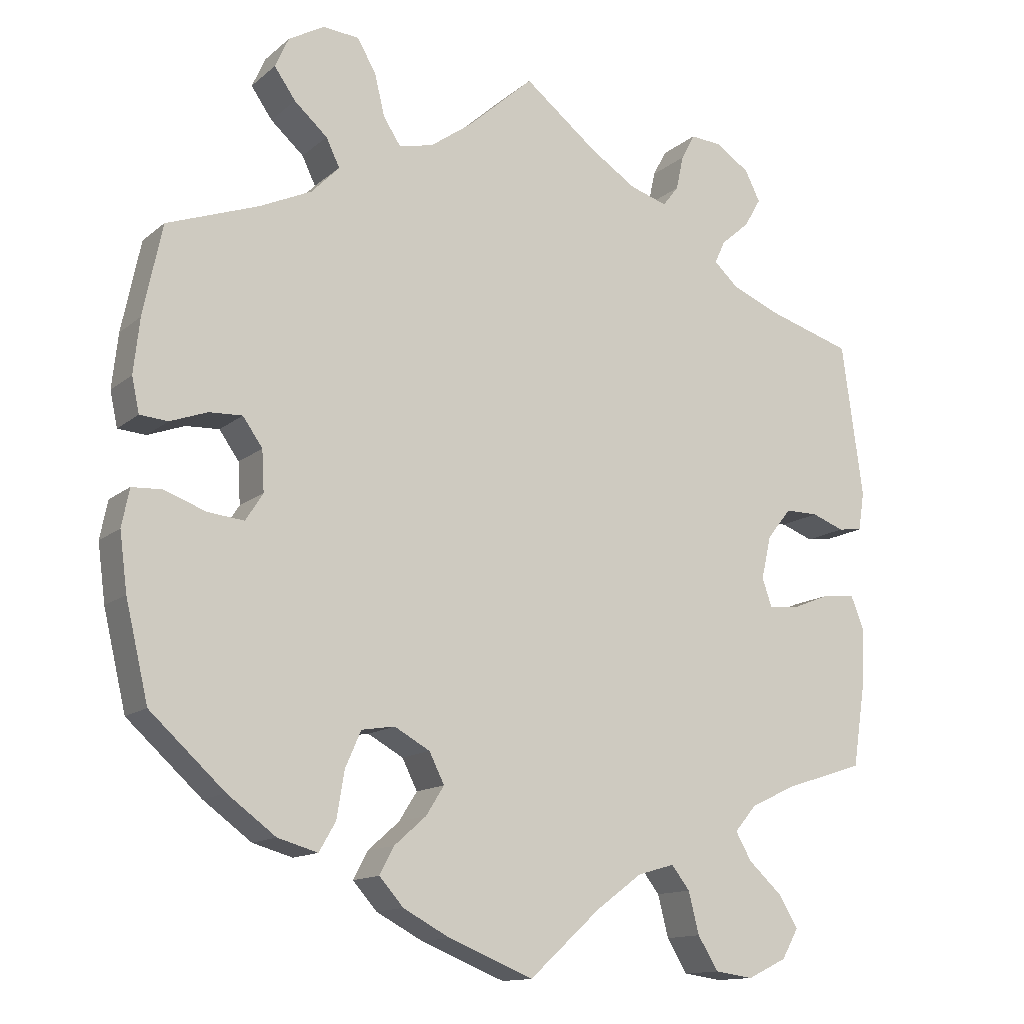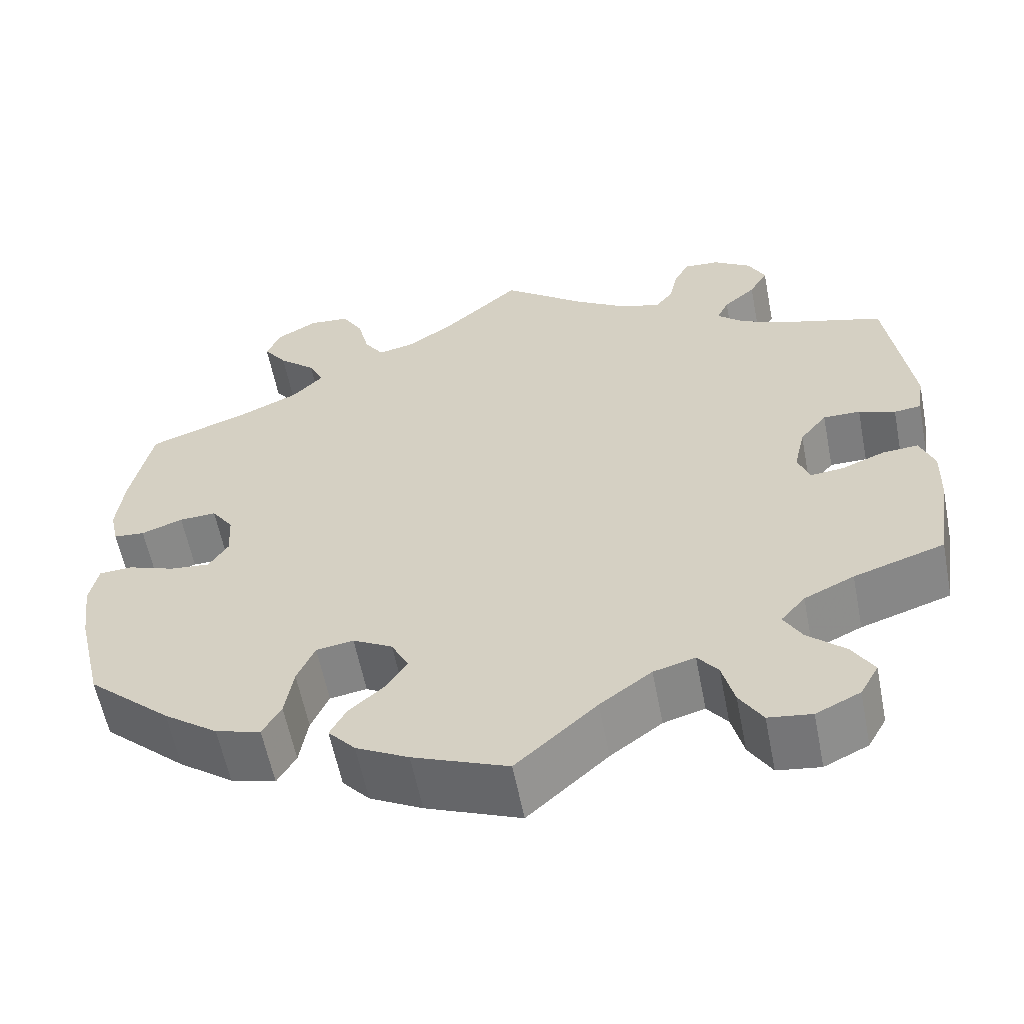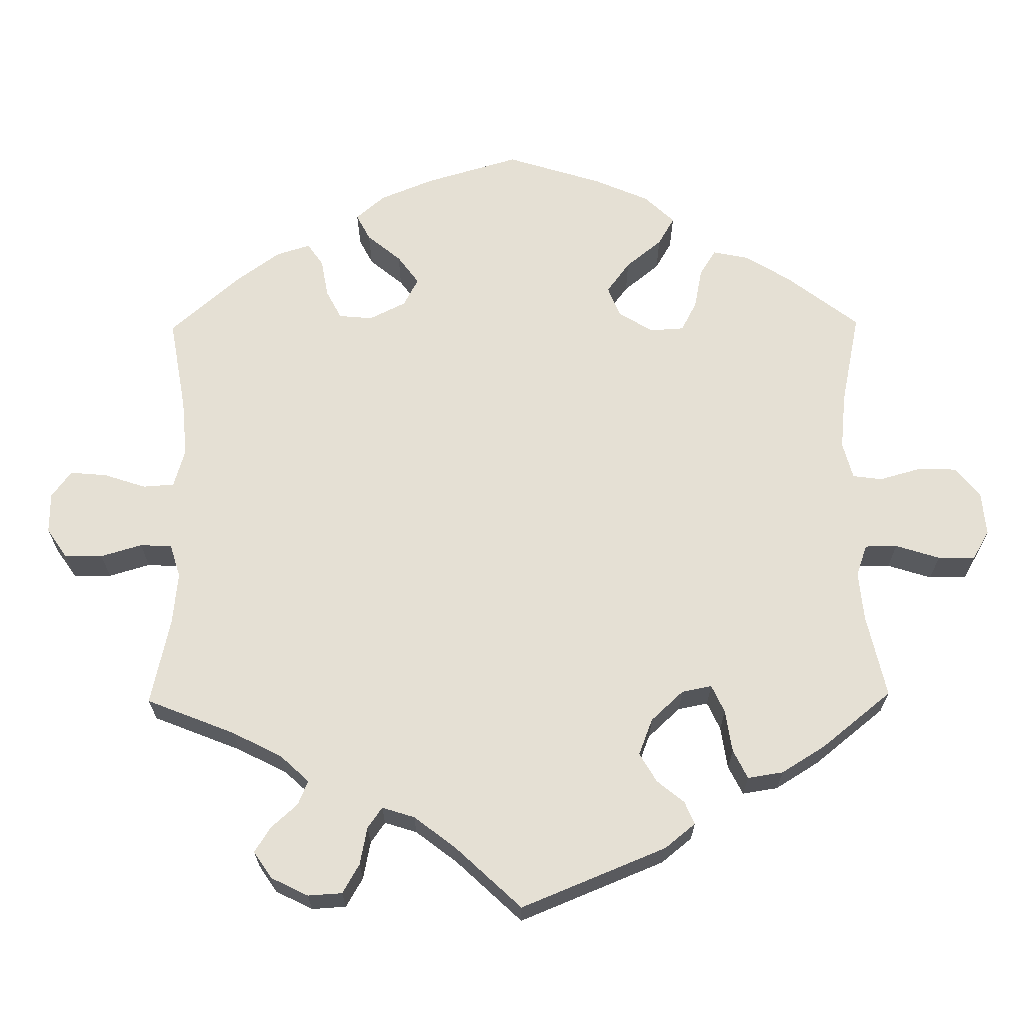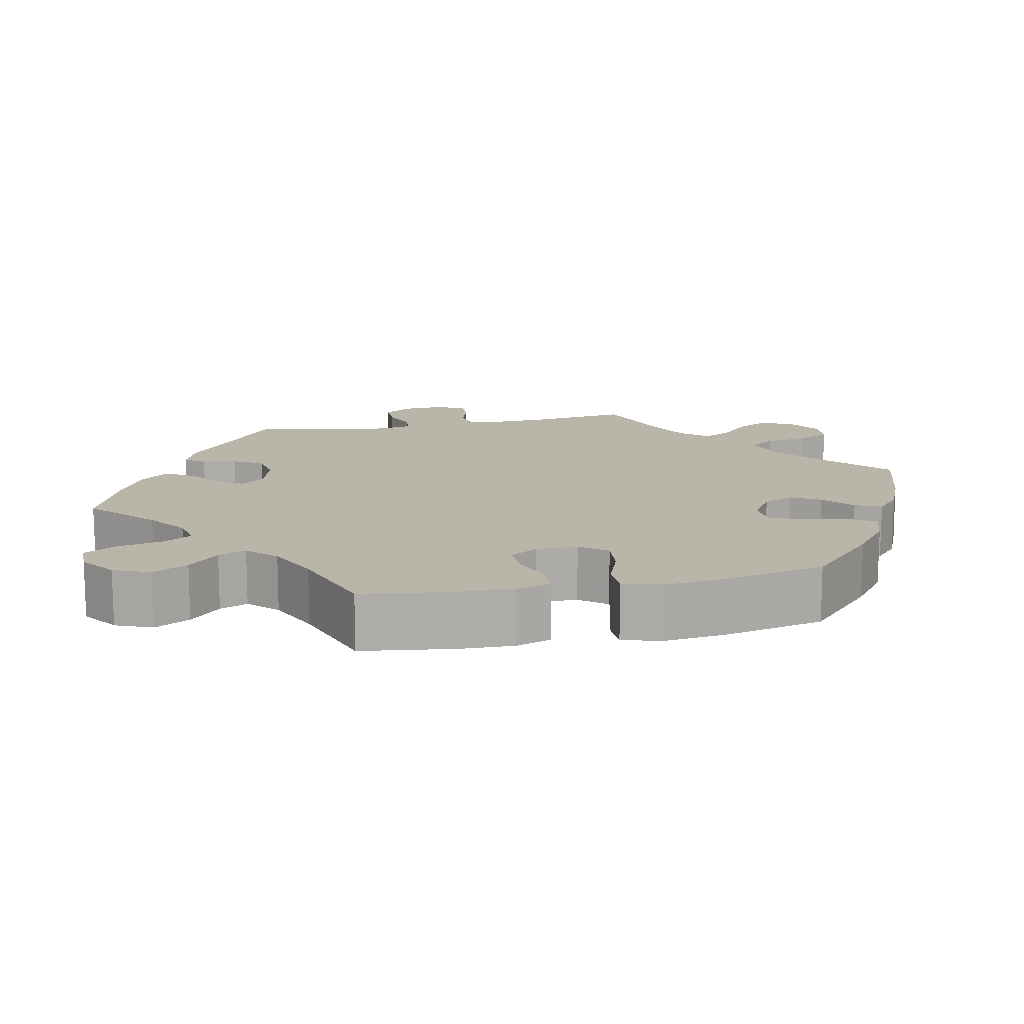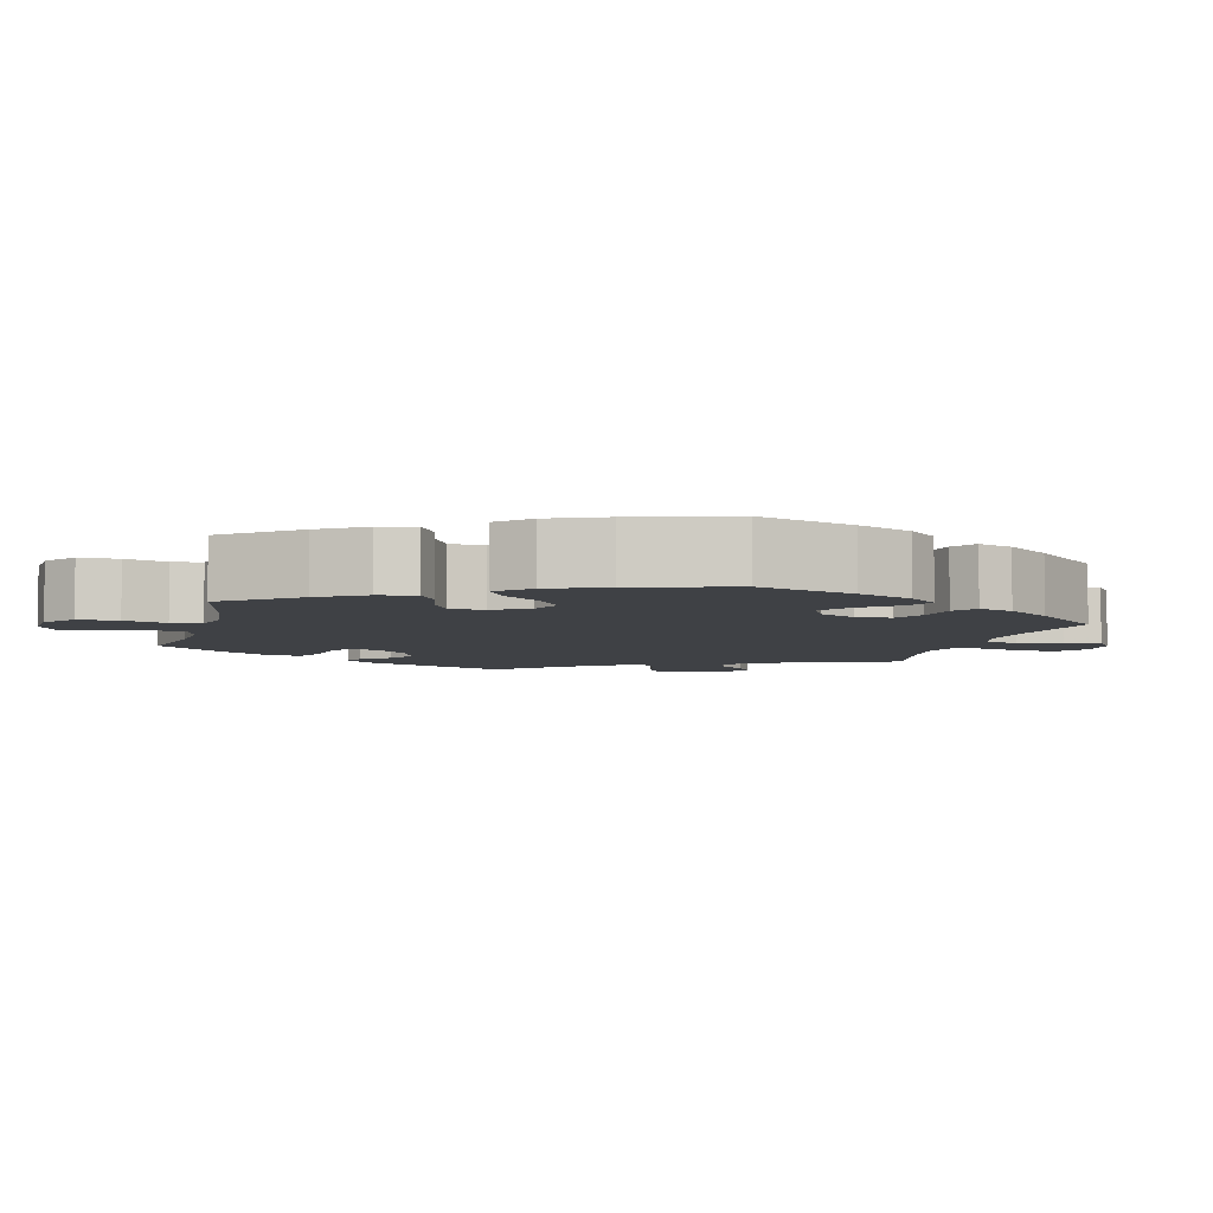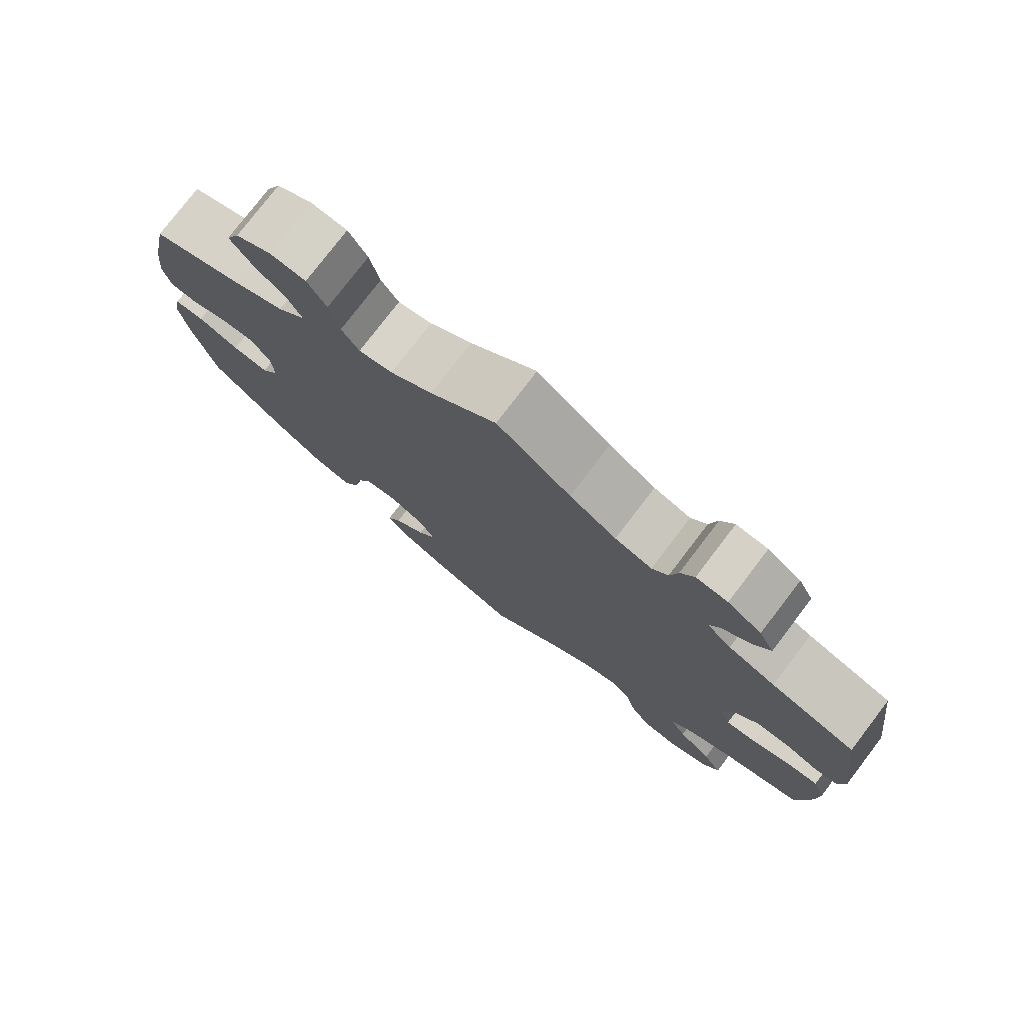
<metadata>
{"format":"obj","ext":"obj","renderer":"f3d","projection":"perspective","resolution":1024,"background":"white","views":[{"elev":-13.4,"azim":-29.9,"up":"+Z"},{"elev":-59.2,"azim":11.1,"up":"+Z"},{"elev":65.3,"azim":59.4,"up":"+Y"},{"elev":13.6,"azim":-162.2,"up":"+Y"},{"elev":-5.6,"azim":-135.1,"up":"+Y"},{"elev":77.7,"azim":37.4,"up":"+Z"}]}
</metadata>
<code>
v 0.393 0.07 -0.324
v 0.334 0.07 -0.352
v 0.305 0.07 -0.386
v 0.326 0.07 -0.423
v 0.371 0.07 -0.464
v 0.396 0.07 -0.506
v 0.374 0.07 -0.545
v 0.322 0.07 -0.57
v 0.271 0.07 -0.563
v 0.244 0.07 -0.519
v 0.23 0.07 -0.464
v 0.206 0.07 -0.433
v 0.157 0.07 -0.447
v 0.096 0.07 -0.492
v 0.001 0.07 -0.578
v -0.111 0.07 -0.533
v -0.173 0.07 -0.5
v -0.205 0.07 -0.464
v -0.186 0.07 -0.428
v -0.144 0.07 -0.391
v -0.12 0.07 -0.353
v -0.14 0.07 -0.313
v -0.187 0.07 -0.287
v -0.231 0.07 -0.294
v -0.252 0.07 -0.342
v -0.262 0.07 -0.403
v -0.284 0.07 -0.441
v -0.337 0.07 -0.426
v -0.401 0.07 -0.379
v -0.5 0.07 -0.289
v -0.53 0.07 -0.162
v -0.54 0.07 -0.086
v -0.53 0.07 -0.036
v -0.49 0.07 -0.034
v -0.435 0.07 -0.054
v -0.387 0.07 -0.059
v -0.364 0.07 -0.023
v -0.367 0.07 0.031
v -0.393 0.07 0.068
v -0.437 0.07 0.066
v -0.486 0.07 0.048
v -0.523 0.07 0.051
v -0.533 0.07 0.097
v -0.525 0.07 0.169
v -0.5 0.07 0.289
v -0.379 0.07 0.333
v -0.31 0.07 0.365
v -0.273 0.07 0.403
v -0.291 0.07 0.44
v -0.335 0.07 0.479
v -0.363 0.07 0.519
v -0.345 0.07 0.559
v -0.298 0.07 0.586
v -0.25 0.07 0.582
v -0.225 0.07 0.539
v -0.212 0.07 0.484
v -0.189 0.07 0.449
v -0.144 0.07 0.459
v -0.088 0.07 0.499
v 0 0.07 0.578
v 0.098 0.07 0.501
v 0.16 0.07 0.461
v 0.209 0.07 0.446
v 0.23 0.07 0.473
v 0.24 0.07 0.519
v 0.258 0.07 0.553
v 0.3 0.07 0.55
v 0.345 0.07 0.52
v 0.365 0.07 0.48
v 0.343 0.07 0.442
v 0.305 0.07 0.409
v 0.291 0.07 0.379
v 0.324 0.07 0.349
v 0.387 0.07 0.323
v 0.5 0.07 0.289
v 0.528 0.07 0.086
v 0.52 0.07 0.035
v 0.488 0.07 0.031
v 0.445 0.07 0.047
v 0.401 0.07 0.047
v 0.369 0.07 0.007
v 0.356 0.07 -0.05
v 0.369 0.07 -0.088
v 0.409 0.07 -0.084
v 0.461 0.07 -0.063
v 0.503 0.07 -0.06
v 0.52 0.07 -0.104
v 0.518 0.07 -0.172
v 0.5 0.07 -0.289
v 0.393 0 -0.324
v 0.334 0 -0.352
v 0.305 0 -0.386
v 0.326 0 -0.423
v 0.371 0 -0.464
v 0.396 0 -0.506
v 0.374 0 -0.545
v 0.322 0 -0.57
v 0.271 0 -0.563
v 0.244 0 -0.519
v 0.23 0 -0.464
v 0.206 0 -0.433
v 0.157 0 -0.447
v 0.096 0 -0.492
v 0.001 0 -0.578
v -0.111 0 -0.533
v -0.173 0 -0.5
v -0.205 0 -0.464
v -0.186 0 -0.428
v -0.144 0 -0.391
v -0.12 0 -0.353
v -0.14 0 -0.313
v -0.187 0 -0.287
v -0.231 0 -0.294
v -0.252 0 -0.342
v -0.262 0 -0.403
v -0.284 0 -0.441
v -0.337 0 -0.426
v -0.401 0 -0.379
v -0.5 0 -0.289
v -0.53 0 -0.162
v -0.54 0 -0.086
v -0.53 0 -0.036
v -0.49 0 -0.034
v -0.435 0 -0.054
v -0.387 0 -0.059
v -0.364 0 -0.023
v -0.367 0 0.031
v -0.393 0 0.068
v -0.437 0 0.066
v -0.486 0 0.048
v -0.523 0 0.051
v -0.533 0 0.097
v -0.525 0 0.169
v -0.5 0 0.289
v -0.379 0 0.333
v -0.31 0 0.365
v -0.273 0 0.403
v -0.291 0 0.44
v -0.335 0 0.479
v -0.363 0 0.519
v -0.345 0 0.559
v -0.298 0 0.586
v -0.25 0 0.582
v -0.225 0 0.539
v -0.212 0 0.484
v -0.189 0 0.449
v -0.144 0 0.459
v -0.088 0 0.499
v 0 0 0.578
v 0.098 0 0.501
v 0.16 0 0.461
v 0.209 0 0.446
v 0.23 0 0.473
v 0.24 0 0.519
v 0.258 0 0.553
v 0.3 0 0.55
v 0.345 0 0.52
v 0.365 0 0.48
v 0.343 0 0.442
v 0.305 0 0.409
v 0.291 0 0.379
v 0.324 0 0.349
v 0.387 0 0.323
v 0.5 0 0.289
v 0.528 0 0.086
v 0.52 0 0.035
v 0.488 0 0.031
v 0.445 0 0.047
v 0.401 0 0.047
v 0.369 0 0.007
v 0.356 0 -0.05
v 0.369 0 -0.088
v 0.409 0 -0.084
v 0.461 0 -0.063
v 0.503 0 -0.06
v 0.52 0 -0.104
v 0.518 0 -0.172
v 0.5 0 -0.289
f 88 89 1
f 87 88 1 2
f 84 85 86 87
f 83 84 87 2
f 82 83 2 3
f 76 77 78 79
f 74 75 76 79
f 73 74 79 80
f 72 73 80 81
f 68 69 70 71
f 68 71 72
f 67 68 72
f 64 65 66 67
f 63 64 67 72
f 62 63 72 81
f 59 60 61
f 58 59 61 62
f 57 58 62 81
f 53 54 55 56
f 53 56 57
f 52 53 57
f 49 50 51 52
f 48 49 52 57
f 47 48 57 81
f 43 44 45 46
f 40 41 42 43
f 39 40 43 46
f 38 39 46 47
f 32 33 34 35
f 32 35 36
f 31 32 36
f 30 31 36
f 29 30 36 37
f 25 26 27 28
f 24 25 28 29
f 17 18 19 20
f 17 20 21
f 14 15 16 17
f 13 14 17 21
f 12 13 21 22
f 8 9 10 11
f 8 11 12
f 7 8 12
f 4 5 6 7
f 3 4 7 12
f 82 3 12 22
f 37 38 47 81
f 24 29 37 81
f 23 24 81 82
f 22 23 82
f 90 178 177
f 91 90 177 176
f 176 175 174 173
f 91 176 173 172
f 92 91 172 171
f 168 167 166 165
f 168 165 164 163
f 169 168 163 162
f 170 169 162 161
f 160 159 158 157
f 161 160 157
f 161 157 156
f 156 155 154 153
f 161 156 153 152
f 170 161 152 151
f 150 149 148
f 151 150 148 147
f 170 151 147 146
f 145 144 143 142
f 146 145 142
f 146 142 141
f 141 140 139 138
f 146 141 138 137
f 170 146 137 136
f 135 134 133 132
f 132 131 130 129
f 135 132 129 128
f 136 135 128 127
f 124 123 122 121
f 125 124 121
f 125 121 120
f 125 120 119
f 126 125 119 118
f 117 116 115 114
f 118 117 114 113
f 109 108 107 106
f 110 109 106
f 106 105 104 103
f 110 106 103 102
f 111 110 102 101
f 100 99 98 97
f 101 100 97
f 101 97 96
f 96 95 94 93
f 101 96 93 92
f 111 101 92 171
f 170 136 127 126
f 170 126 118 113
f 171 170 113 112
f 171 112 111
f 1 90 91 2
f 2 91 92 3
f 3 92 93 4
f 4 93 94 5
f 5 94 95 6
f 6 95 96 7
f 7 96 97 8
f 8 97 98 9
f 9 98 99 10
f 10 99 100 11
f 11 100 101 12
f 12 101 102 13
f 13 102 103 14
f 14 103 104 15
f 15 104 105 16
f 16 105 106 17
f 17 106 107 18
f 18 107 108 19
f 19 108 109 20
f 20 109 110 21
f 21 110 111 22
f 22 111 112 23
f 23 112 113 24
f 24 113 114 25
f 25 114 115 26
f 26 115 116 27
f 27 116 117 28
f 28 117 118 29
f 29 118 119 30
f 30 119 120 31
f 31 120 121 32
f 32 121 122 33
f 33 122 123 34
f 34 123 124 35
f 35 124 125 36
f 36 125 126 37
f 37 126 127 38
f 38 127 128 39
f 39 128 129 40
f 40 129 130 41
f 41 130 131 42
f 42 131 132 43
f 43 132 133 44
f 44 133 134 45
f 45 134 135 46
f 46 135 136 47
f 47 136 137 48
f 48 137 138 49
f 49 138 139 50
f 50 139 140 51
f 51 140 141 52
f 52 141 142 53
f 53 142 143 54
f 54 143 144 55
f 55 144 145 56
f 56 145 146 57
f 57 146 147 58
f 58 147 148 59
f 59 148 149 60
f 60 149 150 61
f 61 150 151 62
f 62 151 152 63
f 63 152 153 64
f 64 153 154 65
f 65 154 155 66
f 66 155 156 67
f 67 156 157 68
f 68 157 158 69
f 69 158 159 70
f 70 159 160 71
f 71 160 161 72
f 72 161 162 73
f 73 162 163 74
f 74 163 164 75
f 75 164 165 76
f 76 165 166 77
f 77 166 167 78
f 78 167 168 79
f 79 168 169 80
f 80 169 170 81
f 81 170 171 82
f 82 171 172 83
f 83 172 173 84
f 84 173 174 85
f 85 174 175 86
f 86 175 176 87
f 87 176 177 88
f 88 177 178 89
f 89 178 90 1

</code>
